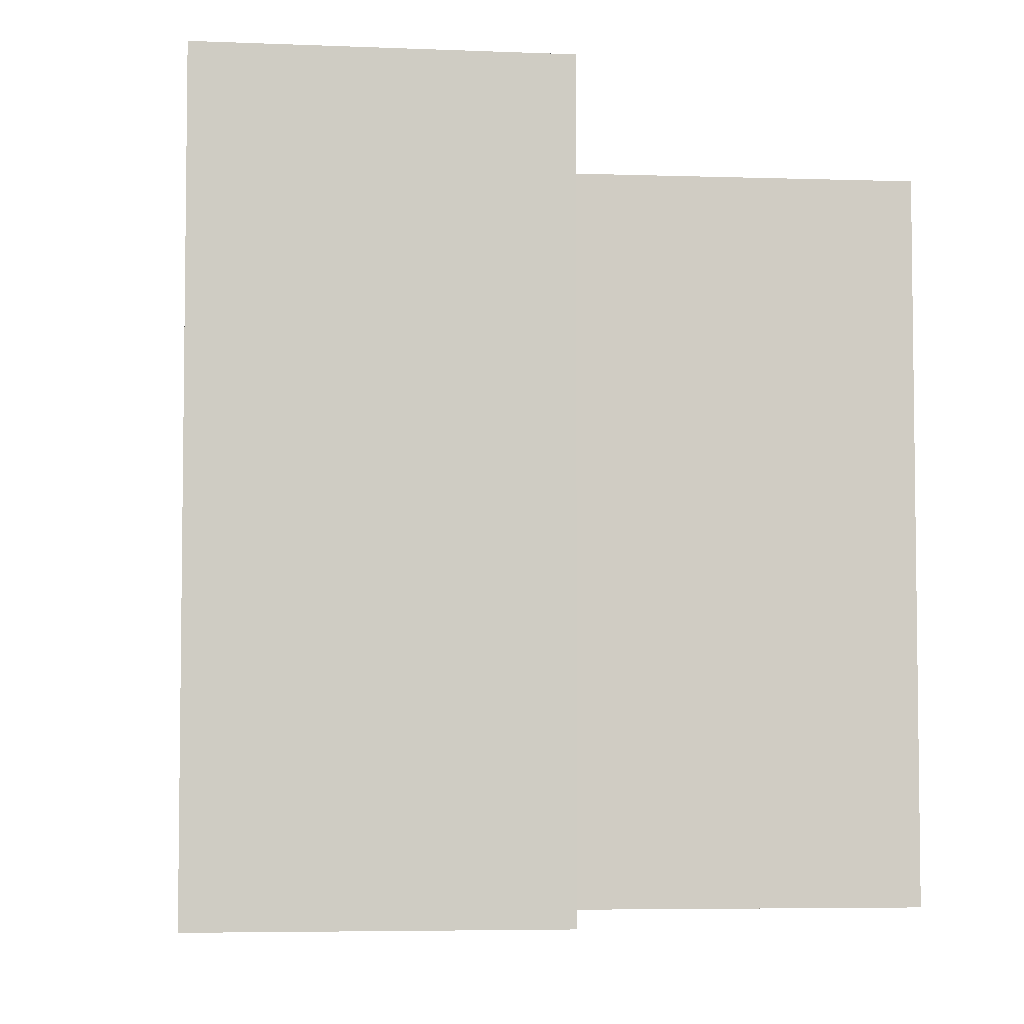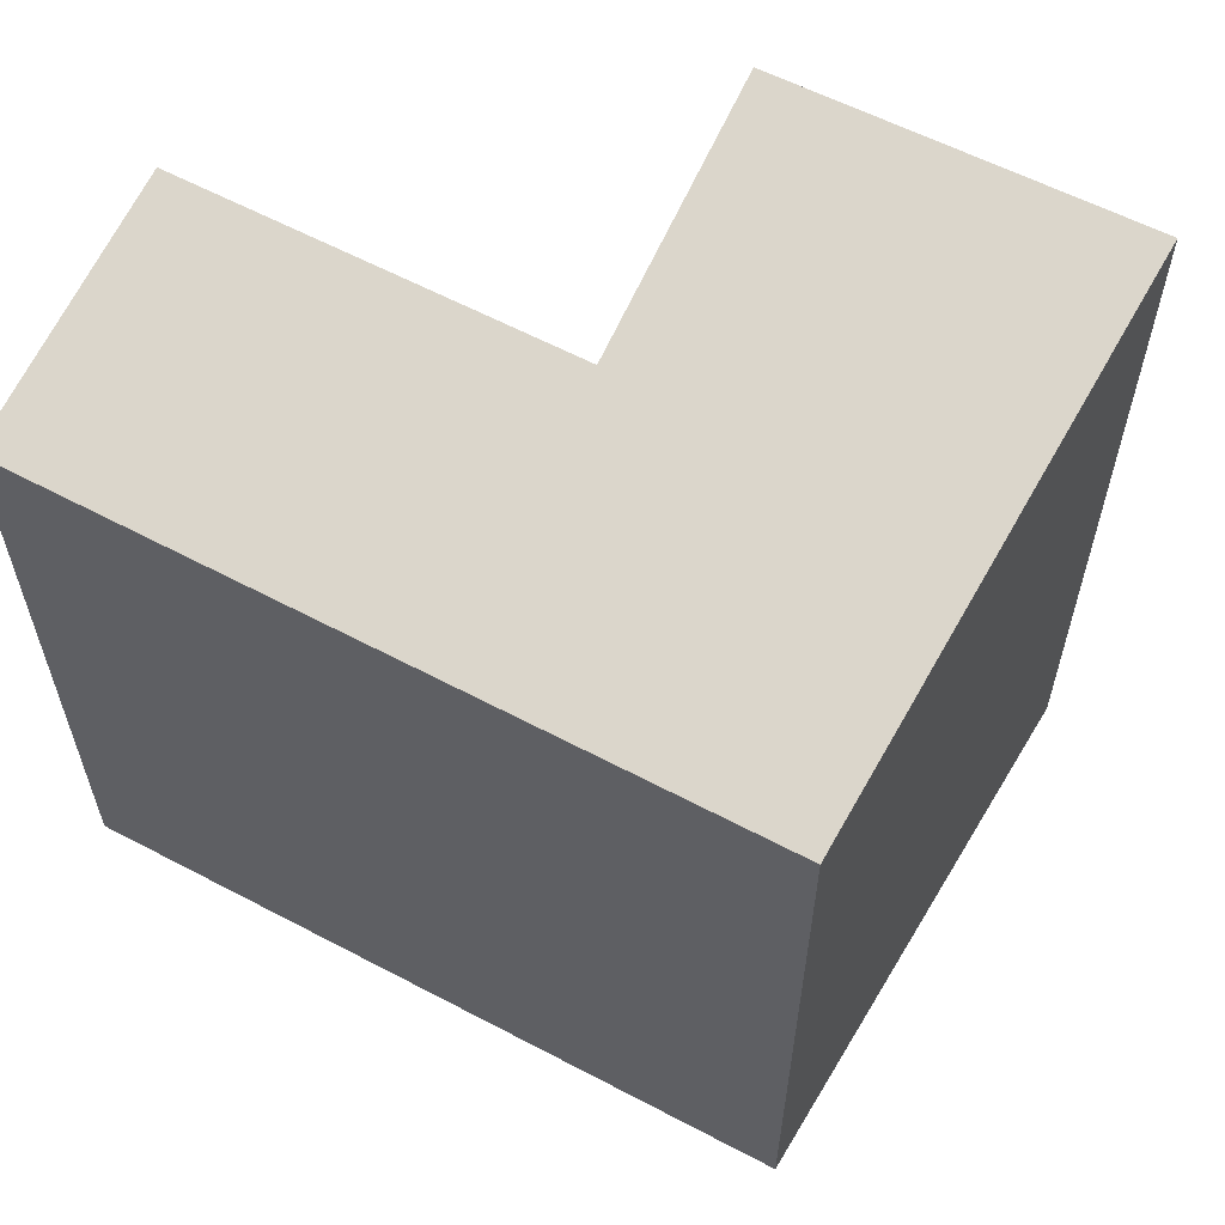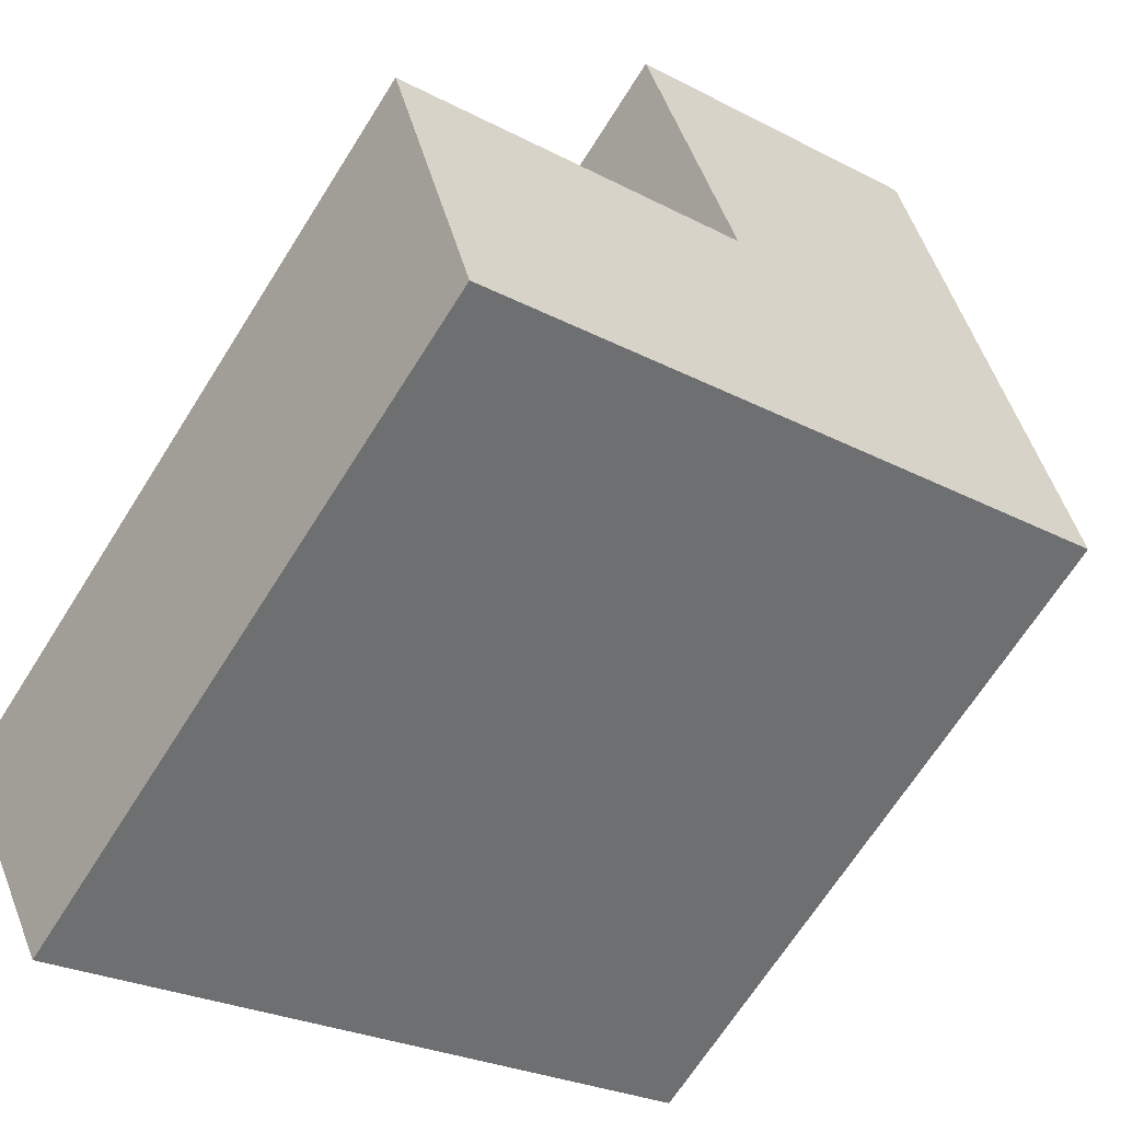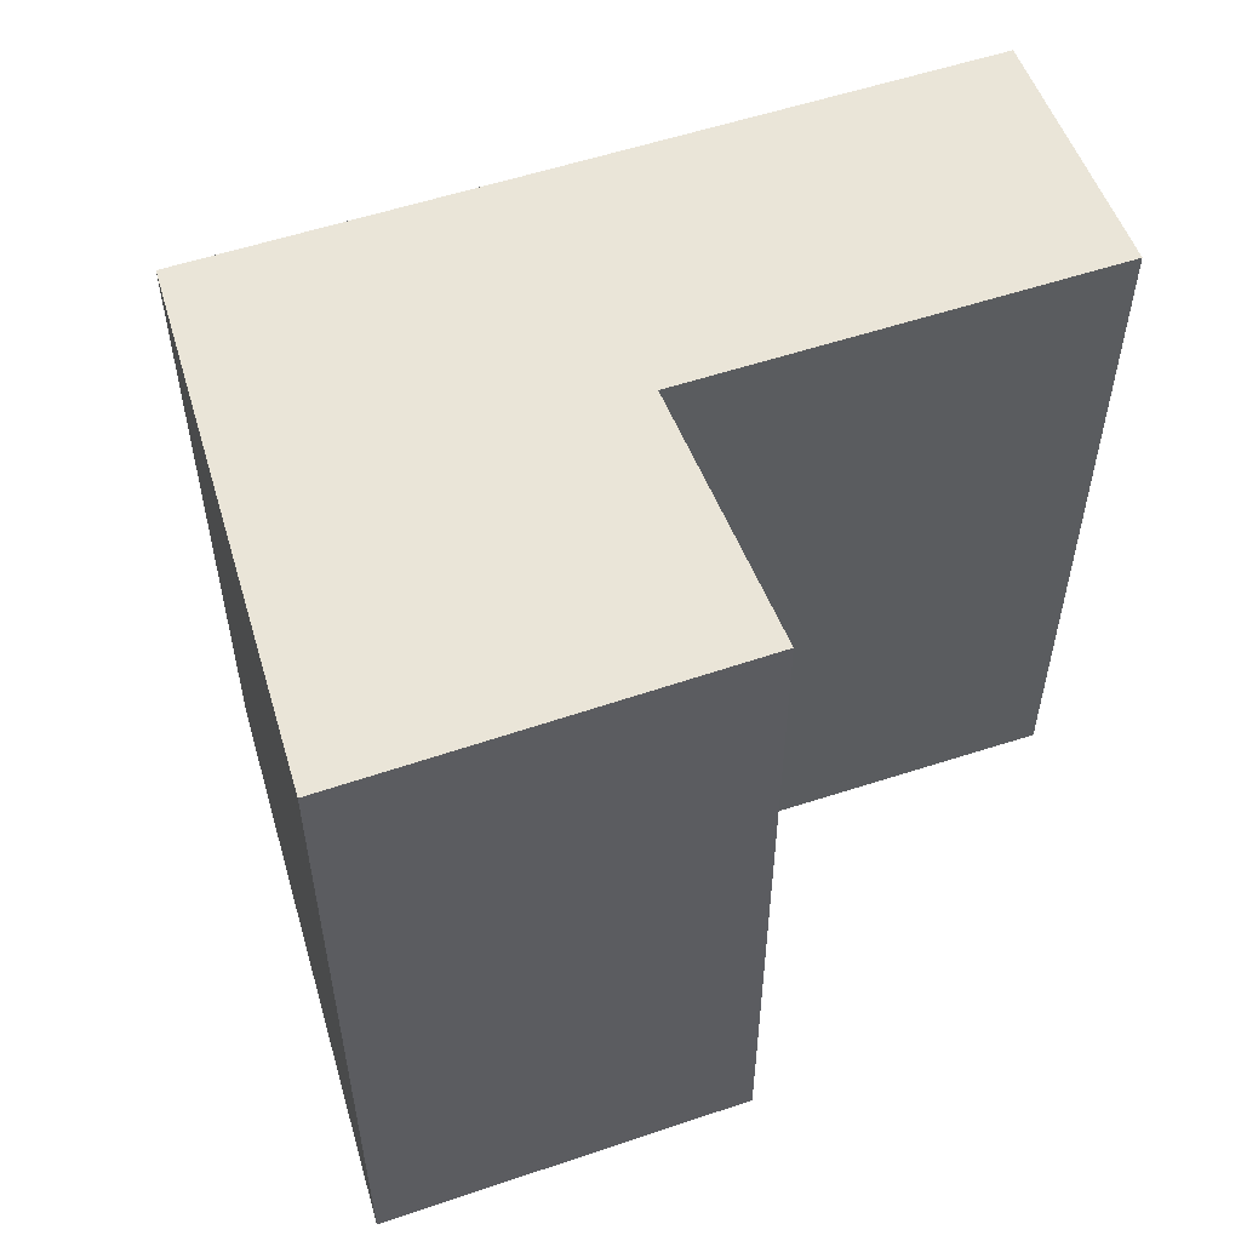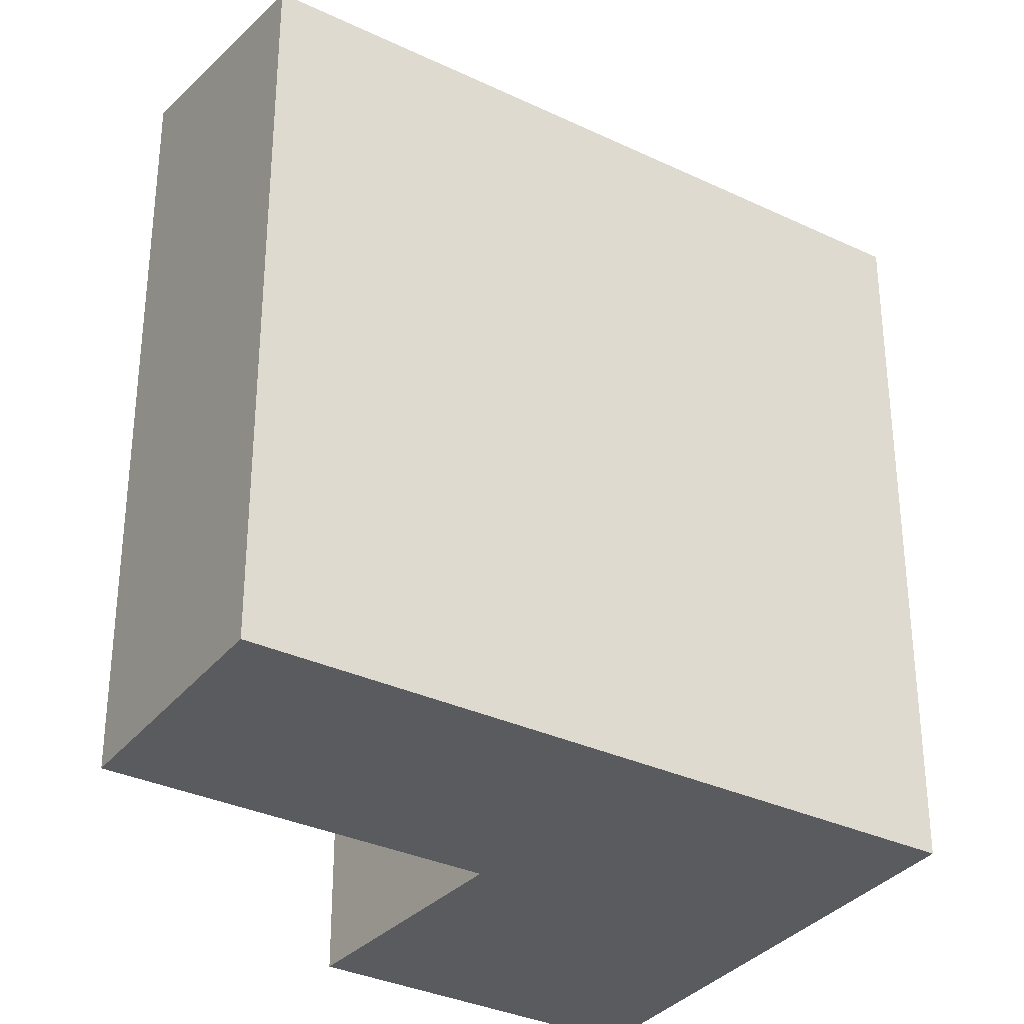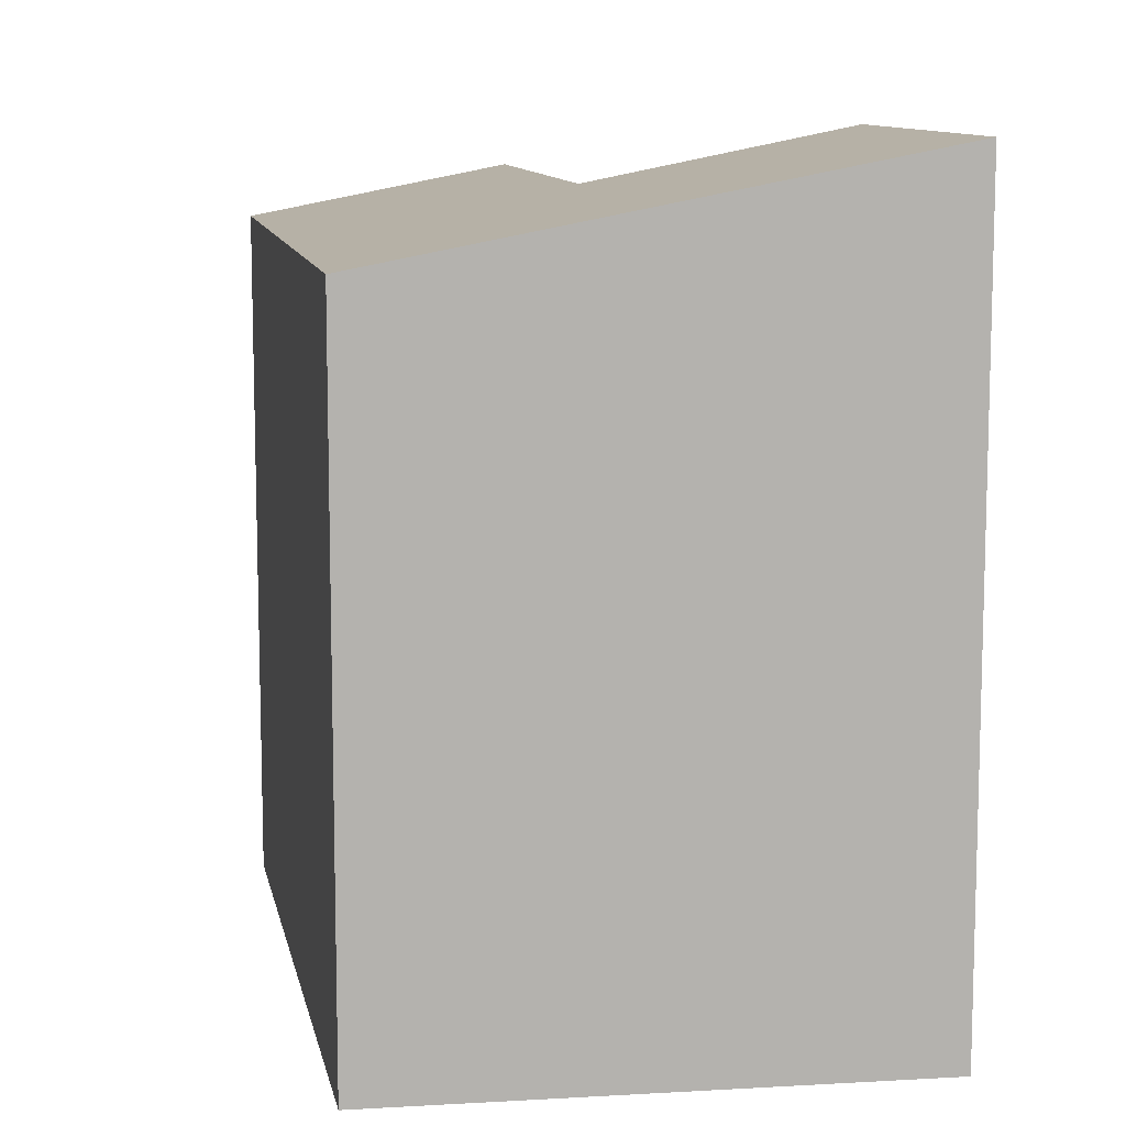
<metadata>
{"format":"obj","ext":"obj","renderer":"f3d","projection":"perspective","resolution":1024,"background":"white","views":[{"elev":-5.0,"azim":20.5,"up":"+Y"},{"elev":62.0,"azim":-125.6,"up":"+Y"},{"elev":-68.0,"azim":147.7,"up":"+Z"},{"elev":58.7,"azim":7.9,"up":"+Y"},{"elev":-32.6,"azim":172.8,"up":"+Y"},{"elev":10.6,"azim":-74.6,"up":"+Y"}]}
</metadata>
<code>
v  3.655 5.878 -1.798
v  5.904 6.075 -1.759
v  5.473 5.878 -2.692
v  2.572 5.878 -1.265
v  0 5.878 3.599e-16
v  3.453 6.31 0.812
v  1.845 6.759 4.206
v  6.132 6.18 -1.265
v  6.412 6.308 -0.659
v  4.51 6.748 2.831
v  5.473 1.648e-16 -2.692
v  2.572 7.746e-17 -1.265
v  0 0 0
v  3.655 1.101e-16 -1.798
v  1.845 -2.575e-16 4.206
v  4.51 -1.733e-16 2.831
v  3.453 -4.972e-17 0.812
v  6.412 4.035e-17 -0.659
v  5.904 1.077e-16 -1.759
v  6.132 7.746e-17 -1.265
g defaultobject
f 1 2 3
f 2 1 4
f 2 4 5
f 2 5 6
f 6 5 7
f 2 6 8
f 8 6 9
f 6 7 10
f 11 1 3
f 1 11 4
f 4 11 5
f 5 11 12
f 5 12 13
f 12 11 14
f 5 15 7
f 15 5 13
f 15 10 7
f 10 15 16
f 17 9 6
f 9 17 18
f 16 6 10
f 6 16 17
f 18 8 9
f 8 18 2
f 2 18 3
f 3 18 19
f 3 19 11
f 19 18 20
f 11 17 14
f 17 11 20
f 17 20 18
f 20 11 19
f 12 15 13
f 15 12 14
f 15 14 17
f 15 17 16

</code>
